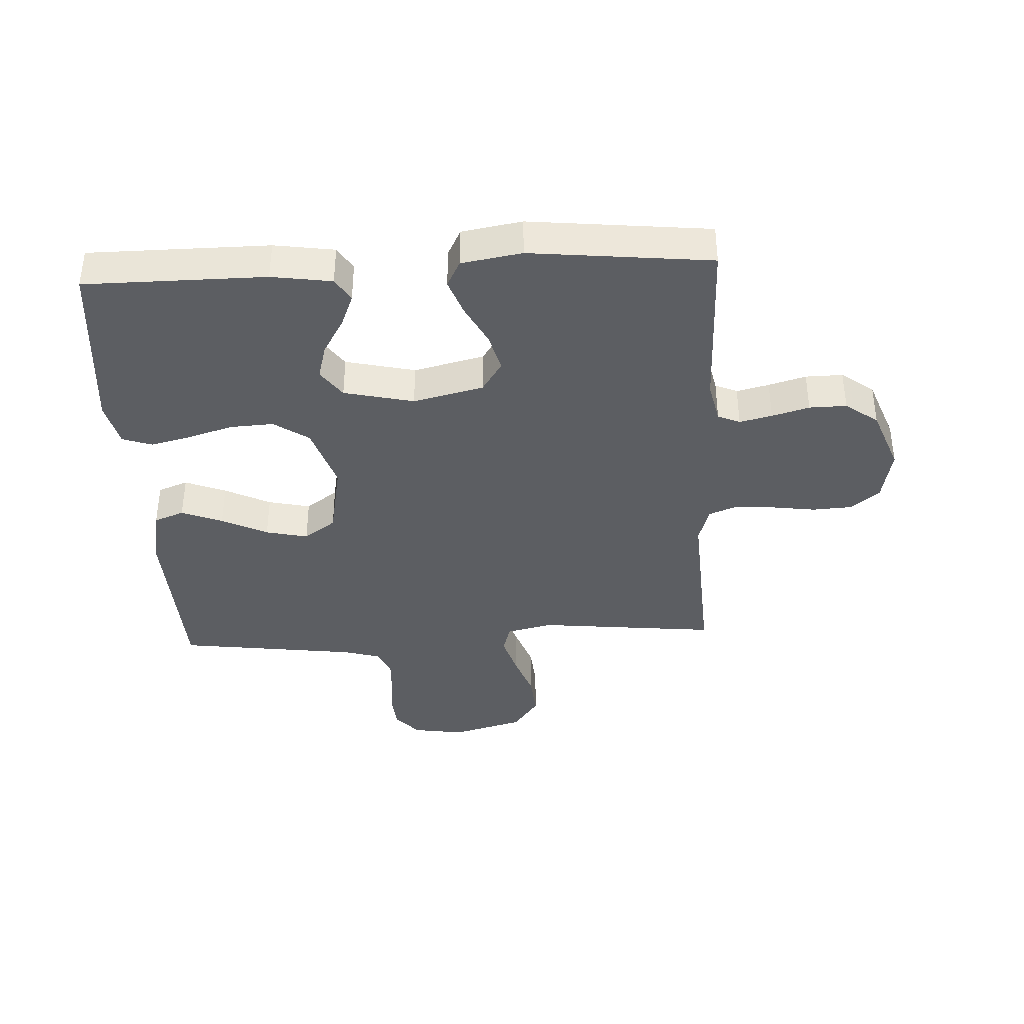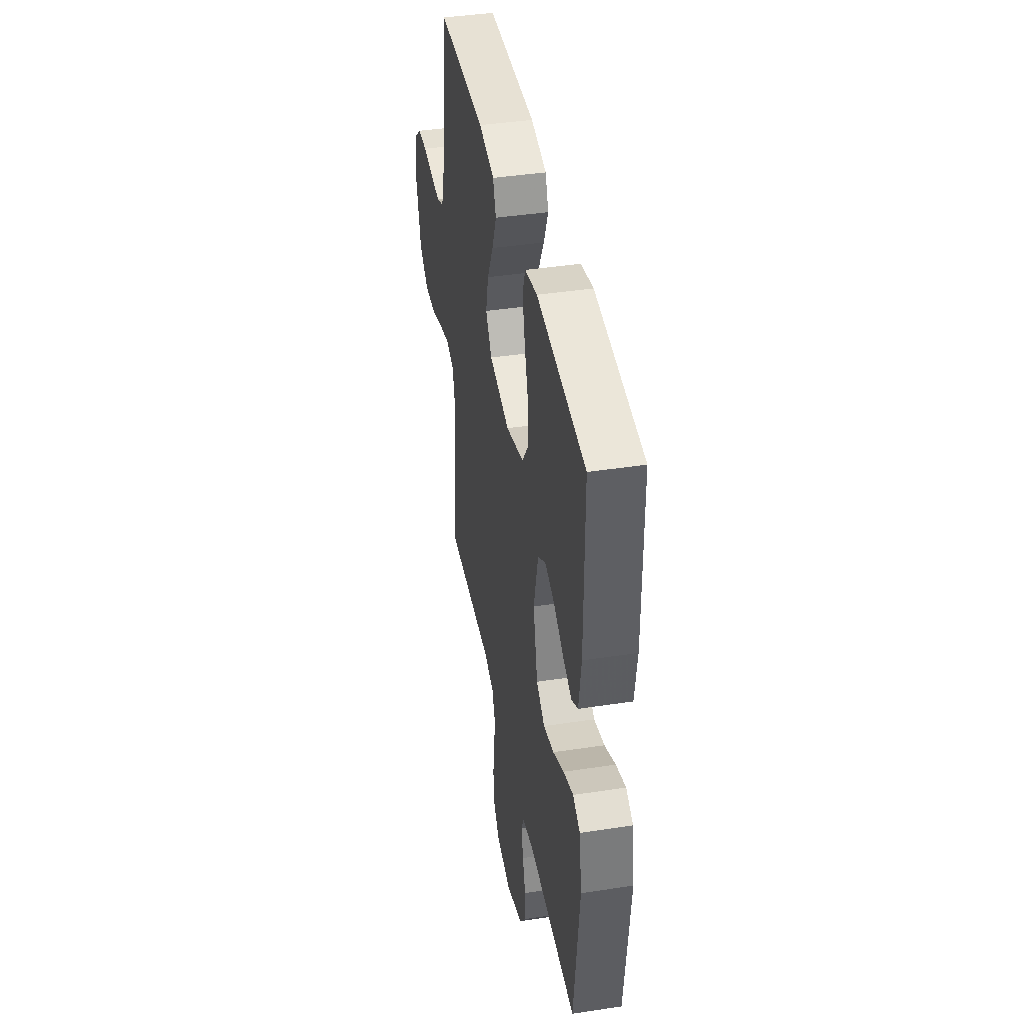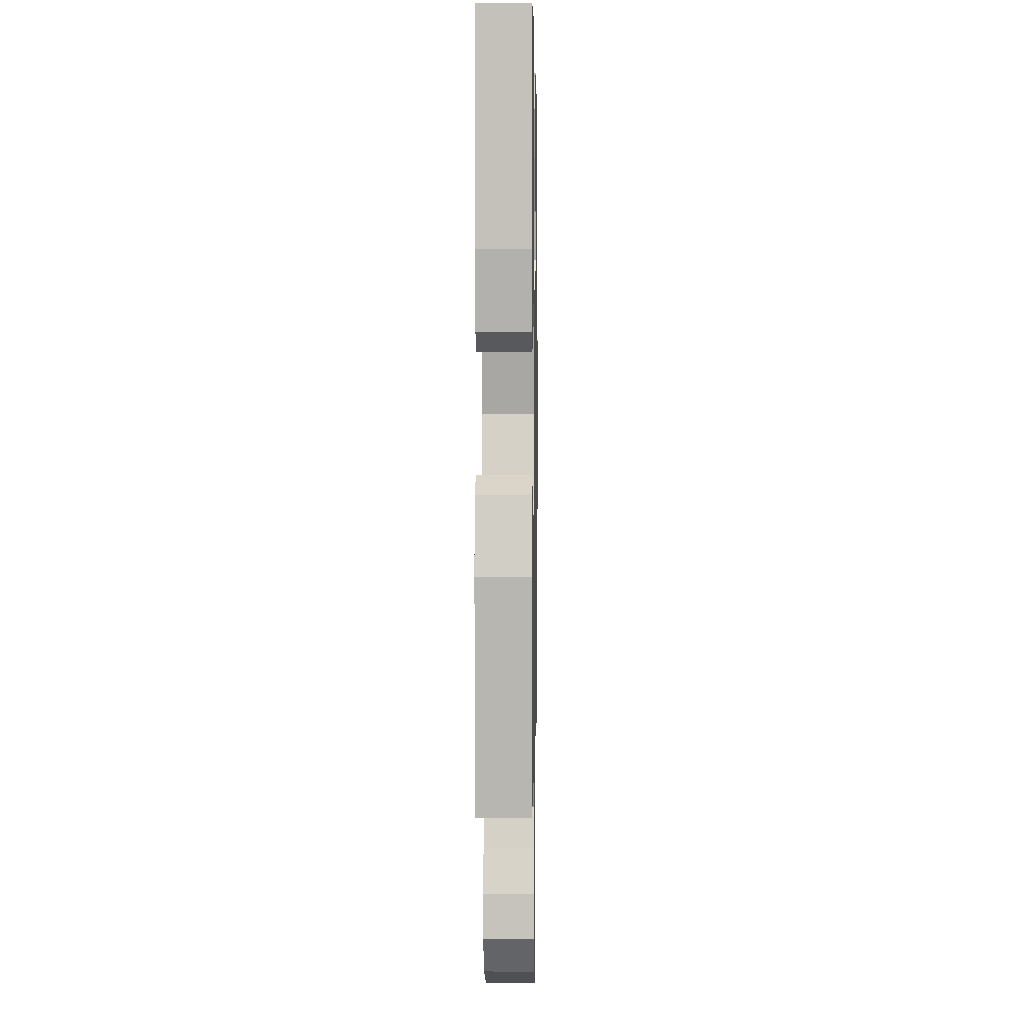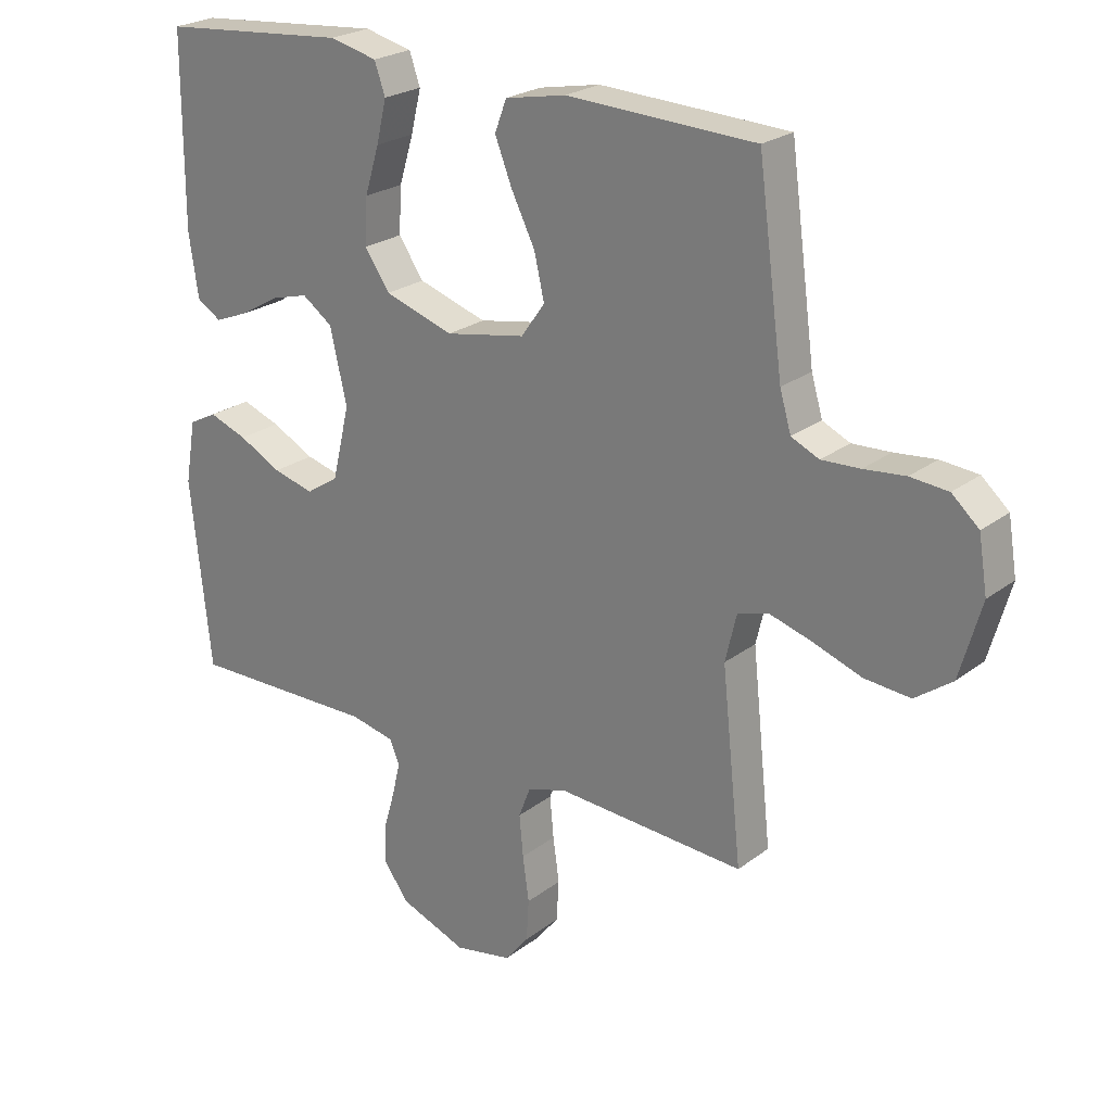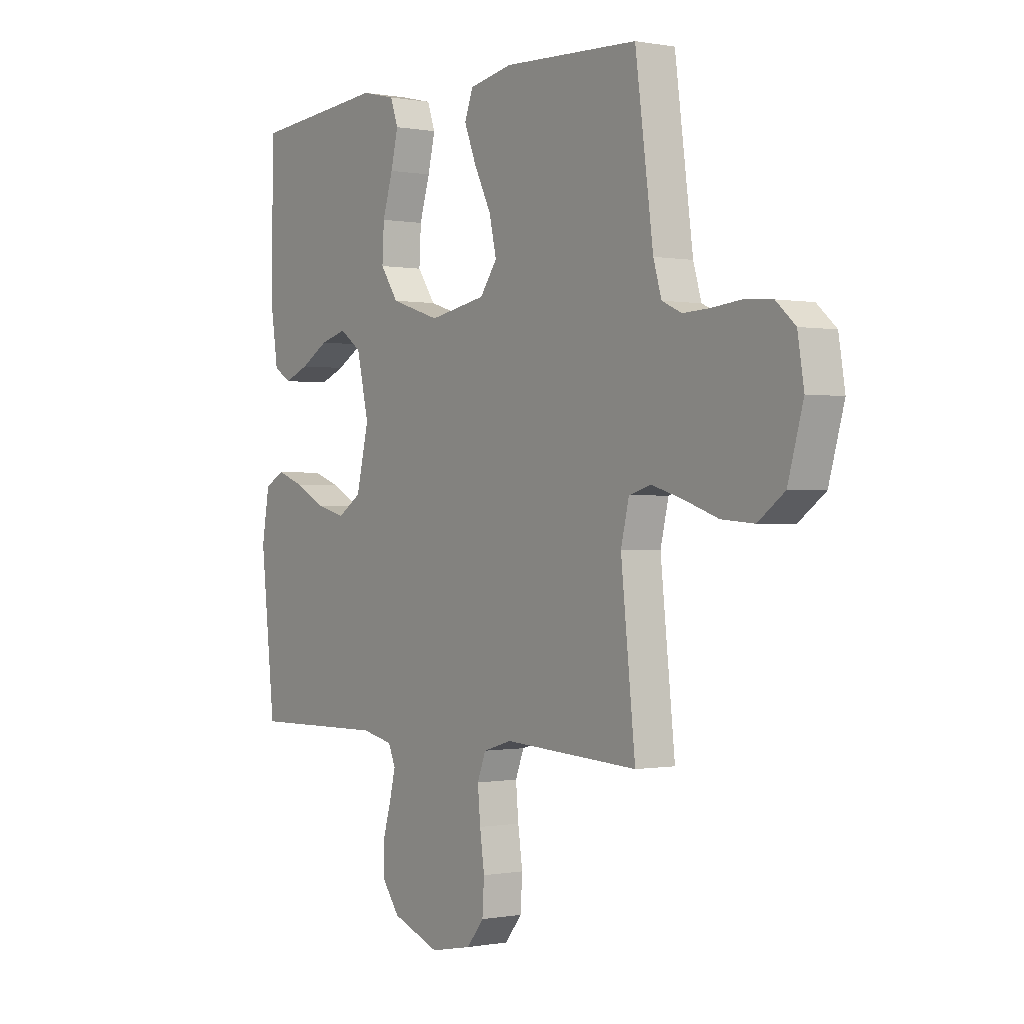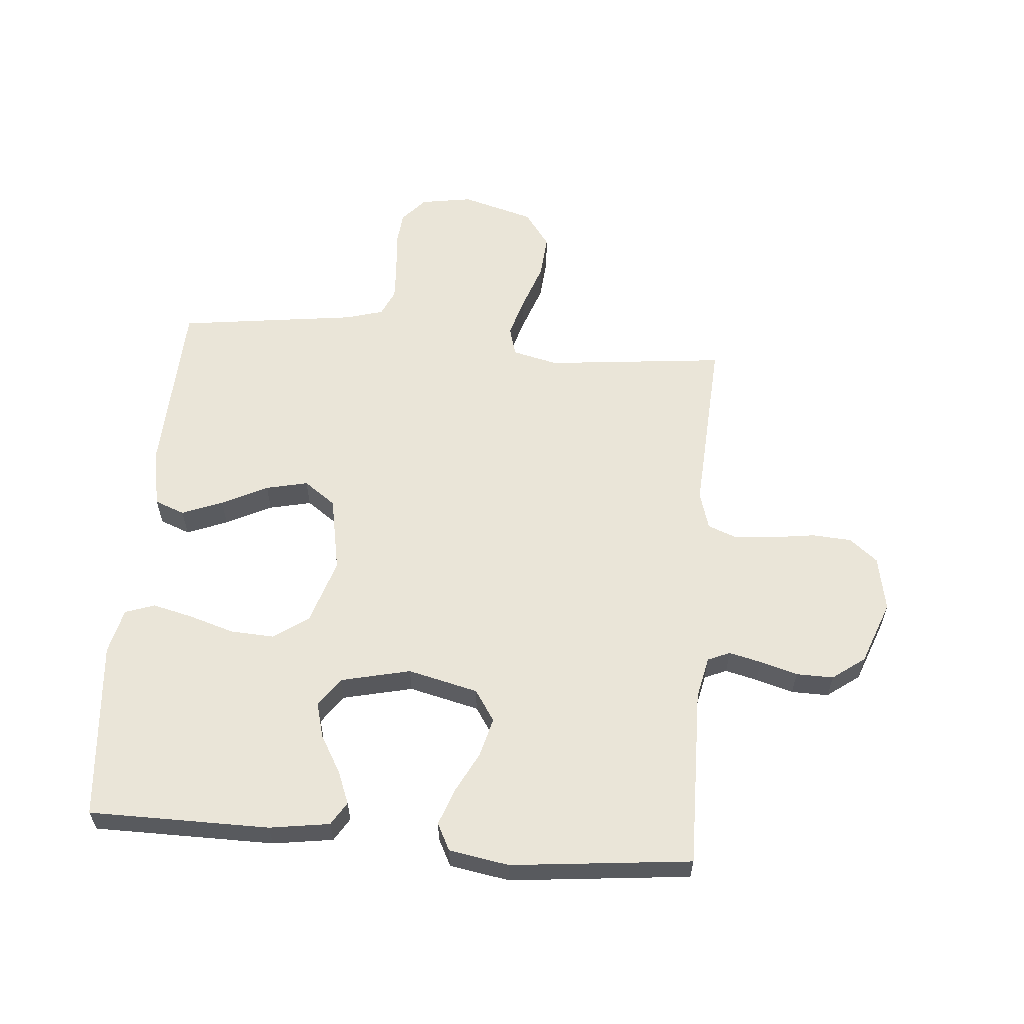
<metadata>
{"format":"obj","ext":"obj","renderer":"f3d","projection":"perspective","resolution":1024,"background":"white","views":[{"elev":-38.2,"azim":93.0,"up":"+Y"},{"elev":41.9,"azim":79.6,"up":"+Z"},{"elev":2.1,"azim":90.9,"up":"+Z"},{"elev":23.8,"azim":-141.2,"up":"+Z"},{"elev":-0.2,"azim":-125.2,"up":"+Z"},{"elev":59.3,"azim":94.9,"up":"+Y"}]}
</metadata>
<code>
v 0.5 0.07 -0.5
v 0.2 0.07 -0.495
v 0.13 0.07 -0.51
v 0.114 0.07 -0.547
v 0.127 0.07 -0.601
v 0.145 0.07 -0.663
v 0.146 0.07 -0.725
v 0.106 0.07 -0.779
v 0 0.07 -0.819
v -0.092 0.07 -0.801
v -0.13 0.07 -0.754
v -0.134 0.07 -0.688
v -0.124 0.07 -0.617
v -0.118 0.07 -0.551
v -0.137 0.07 -0.502
v -0.2 0.07 -0.483
v -0.5 0.07 -0.5
v -0.468 0.07 -0.2
v -0.486 0.07 -0.124
v -0.535 0.07 -0.11
v -0.603 0.07 -0.13
v -0.68 0.07 -0.157
v -0.753 0.07 -0.163
v -0.812 0.07 -0.12
v -0.846 0.07 0
v -0.832 0.07 0.086
v -0.789 0.07 0.124
v -0.729 0.07 0.129
v -0.663 0.07 0.122
v -0.602 0.07 0.119
v -0.558 0.07 0.139
v -0.54 0.07 0.2
v -0.5 0.07 0.5
v -0.2 0.07 0.512
v -0.103 0.07 0.493
v -0.084 0.07 0.443
v -0.111 0.07 0.375
v -0.149 0.07 0.299
v -0.165 0.07 0.229
v -0.127 0.07 0.176
v 0 0.07 0.152
v 0.11 0.07 0.187
v 0.15 0.07 0.245
v 0.146 0.07 0.318
v 0.123 0.07 0.393
v 0.107 0.07 0.46
v 0.124 0.07 0.509
v 0.2 0.07 0.527
v 0.5 0.07 0.5
v 0.501 0.07 0.2
v 0.486 0.07 0.1
v 0.447 0.07 0.076
v 0.392 0.07 0.098
v 0.33 0.07 0.134
v 0.271 0.07 0.15
v 0.223 0.07 0.116
v 0.196 0.07 0
v 0.224 0.07 -0.117
v 0.276 0.07 -0.151
v 0.341 0.07 -0.134
v 0.409 0.07 -0.099
v 0.47 0.07 -0.077
v 0.515 0.07 -0.1
v 0.532 0.07 -0.2
v 0.5 0 -0.5
v 0.2 0 -0.495
v 0.13 0 -0.51
v 0.114 0 -0.547
v 0.127 0 -0.601
v 0.145 0 -0.663
v 0.146 0 -0.725
v 0.106 0 -0.779
v 0 0 -0.819
v -0.092 0 -0.801
v -0.13 0 -0.754
v -0.134 0 -0.688
v -0.124 0 -0.617
v -0.118 0 -0.551
v -0.137 0 -0.502
v -0.2 0 -0.483
v -0.5 0 -0.5
v -0.468 0 -0.2
v -0.486 0 -0.124
v -0.535 0 -0.11
v -0.603 0 -0.13
v -0.68 0 -0.157
v -0.753 0 -0.163
v -0.812 0 -0.12
v -0.846 0 0
v -0.832 0 0.086
v -0.789 0 0.124
v -0.729 0 0.129
v -0.663 0 0.122
v -0.602 0 0.119
v -0.558 0 0.139
v -0.54 0 0.2
v -0.5 0 0.5
v -0.2 0 0.512
v -0.103 0 0.493
v -0.084 0 0.443
v -0.111 0 0.375
v -0.149 0 0.299
v -0.165 0 0.229
v -0.127 0 0.176
v 0 0 0.152
v 0.11 0 0.187
v 0.15 0 0.245
v 0.146 0 0.318
v 0.123 0 0.393
v 0.107 0 0.46
v 0.124 0 0.509
v 0.2 0 0.527
v 0.5 0 0.5
v 0.501 0 0.2
v 0.486 0 0.1
v 0.447 0 0.076
v 0.392 0 0.098
v 0.33 0 0.134
v 0.271 0 0.15
v 0.223 0 0.116
v 0.196 0 0
v 0.224 0 -0.117
v 0.276 0 -0.151
v 0.341 0 -0.134
v 0.409 0 -0.099
v 0.47 0 -0.077
v 0.515 0 -0.1
v 0.532 0 -0.2
f 64 1 2
f 63 64 2
f 62 63 2
f 61 62 2
f 60 61 2
f 59 60 2 3
f 58 59 3 4
f 57 58 4
f 52 53 54
f 51 52 54
f 50 51 54
f 49 50 54
f 48 49 54
f 47 48 54
f 46 47 54
f 45 46 54
f 44 45 54
f 43 44 54 55
f 42 43 55 56
f 36 37 38
f 35 36 38
f 34 35 38
f 33 34 38
f 32 33 38
f 31 32 38 39
f 30 31 39 40
f 27 28 29
f 26 27 29
f 25 26 29
f 24 25 29
f 23 24 29
f 22 23 29
f 21 22 29
f 20 21 29 30
f 30 40 41
f 20 30 41
f 19 20 41
f 16 17 18
f 42 56 57
f 41 42 57
f 19 41 57
f 18 19 57
f 16 18 57
f 15 16 57
f 11 12 13
f 10 11 13
f 9 10 13
f 8 9 13
f 7 8 13
f 6 7 13
f 5 6 13
f 14 15 57 4
f 4 5 13 14
f 66 65 128
f 66 128 127
f 66 127 126
f 66 126 125
f 66 125 124
f 67 66 124 123
f 68 67 123 122
f 68 122 121
f 118 117 116
f 118 116 115
f 118 115 114
f 118 114 113
f 118 113 112
f 118 112 111
f 118 111 110
f 118 110 109
f 118 109 108
f 119 118 108 107
f 120 119 107 106
f 102 101 100
f 102 100 99
f 102 99 98
f 102 98 97
f 102 97 96
f 103 102 96 95
f 104 103 95 94
f 93 92 91
f 93 91 90
f 93 90 89
f 93 89 88
f 93 88 87
f 93 87 86
f 93 86 85
f 94 93 85 84
f 105 104 94
f 105 94 84
f 105 84 83
f 82 81 80
f 121 120 106
f 121 106 105
f 121 105 83
f 121 83 82
f 121 82 80
f 121 80 79
f 77 76 75
f 77 75 74
f 77 74 73
f 77 73 72
f 77 72 71
f 77 71 70
f 77 70 69
f 68 121 79 78
f 78 77 69 68
f 1 65 66 2
f 2 66 67 3
f 3 67 68 4
f 4 68 69 5
f 5 69 70 6
f 6 70 71 7
f 7 71 72 8
f 8 72 73 9
f 9 73 74 10
f 10 74 75 11
f 11 75 76 12
f 12 76 77 13
f 13 77 78 14
f 14 78 79 15
f 15 79 80 16
f 16 80 81 17
f 17 81 82 18
f 18 82 83 19
f 19 83 84 20
f 20 84 85 21
f 21 85 86 22
f 22 86 87 23
f 23 87 88 24
f 24 88 89 25
f 25 89 90 26
f 26 90 91 27
f 27 91 92 28
f 28 92 93 29
f 29 93 94 30
f 30 94 95 31
f 31 95 96 32
f 32 96 97 33
f 33 97 98 34
f 34 98 99 35
f 35 99 100 36
f 36 100 101 37
f 37 101 102 38
f 38 102 103 39
f 39 103 104 40
f 40 104 105 41
f 41 105 106 42
f 42 106 107 43
f 43 107 108 44
f 44 108 109 45
f 45 109 110 46
f 46 110 111 47
f 47 111 112 48
f 48 112 113 49
f 49 113 114 50
f 50 114 115 51
f 51 115 116 52
f 52 116 117 53
f 53 117 118 54
f 54 118 119 55
f 55 119 120 56
f 56 120 121 57
f 57 121 122 58
f 58 122 123 59
f 59 123 124 60
f 60 124 125 61
f 61 125 126 62
f 62 126 127 63
f 63 127 128 64
f 64 128 65 1

</code>
